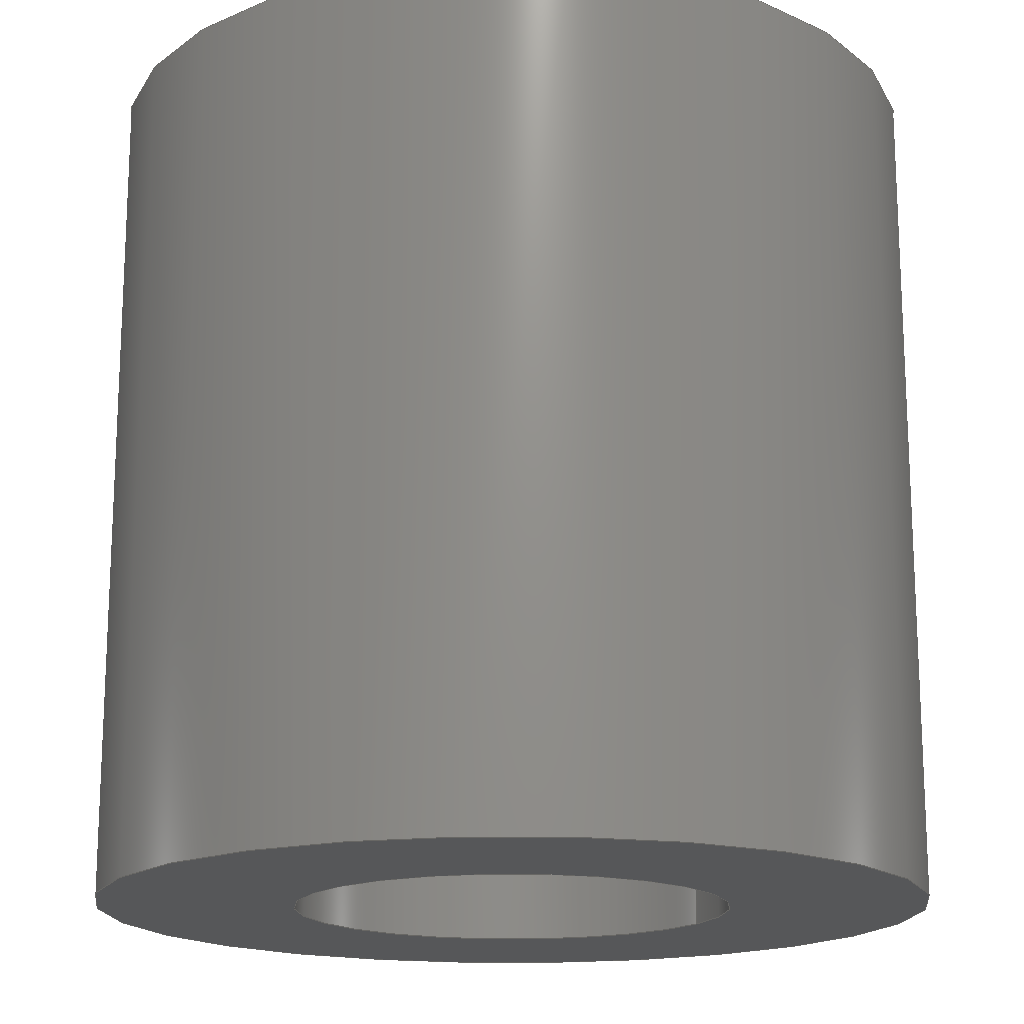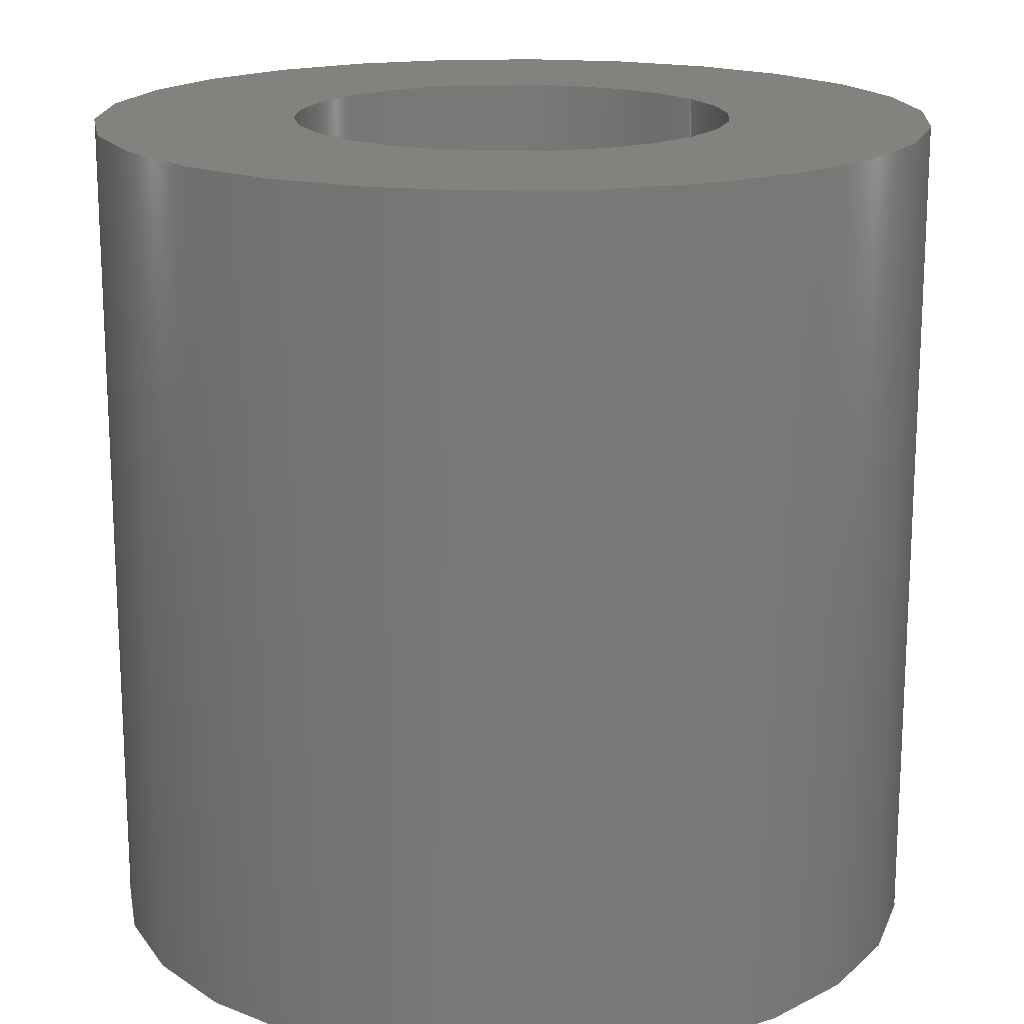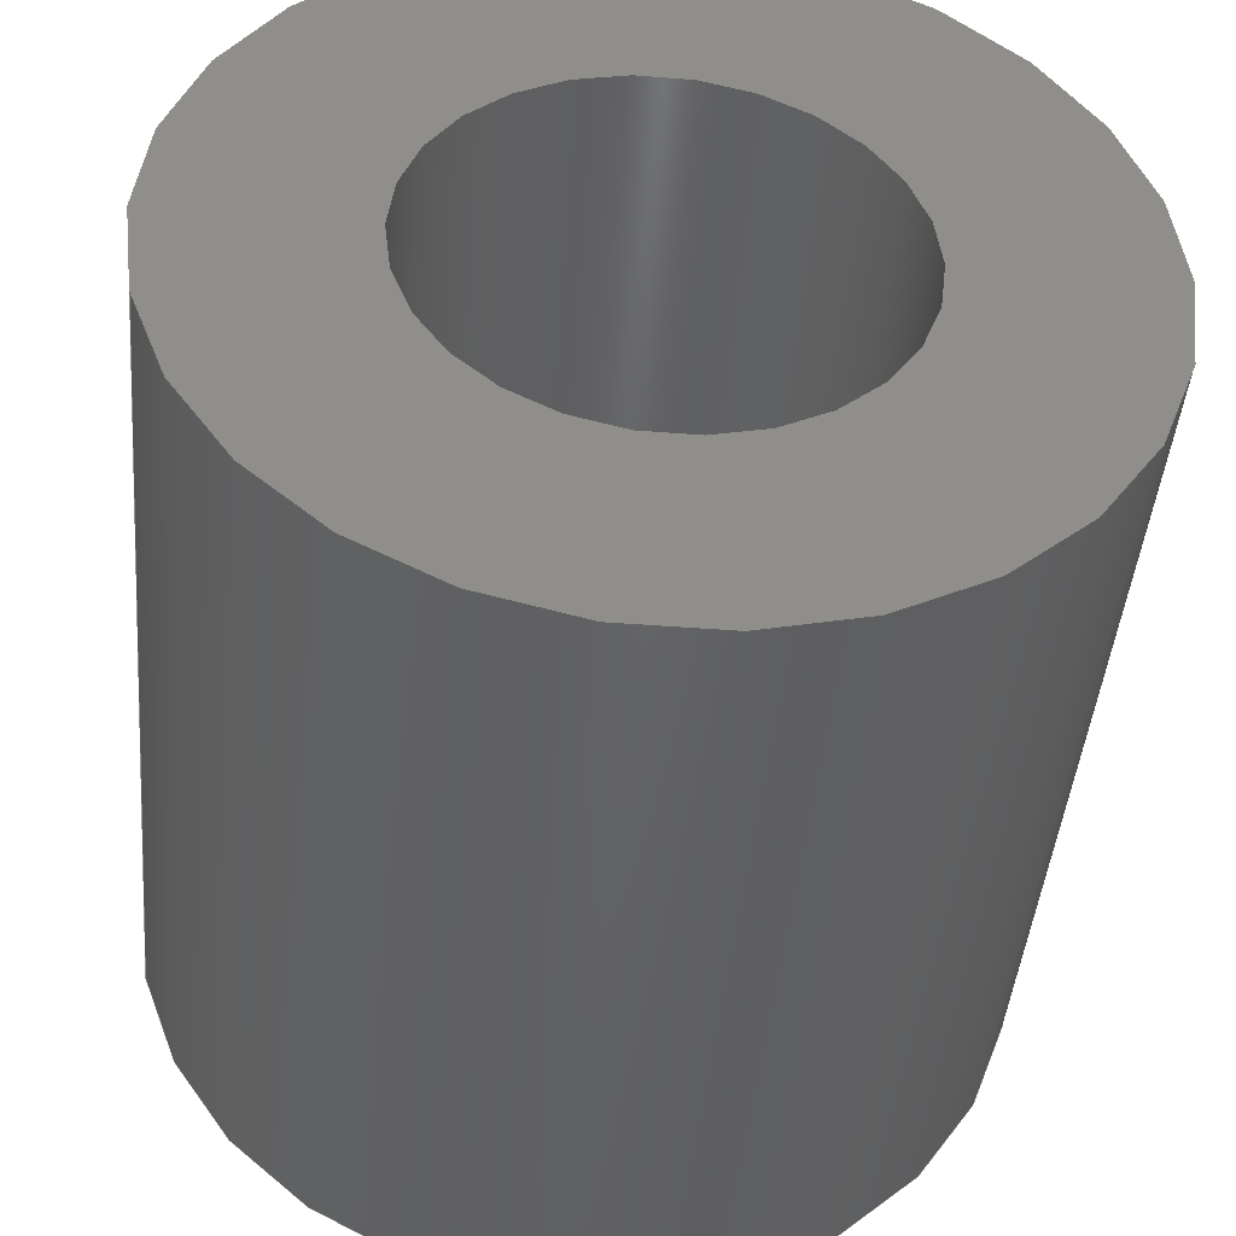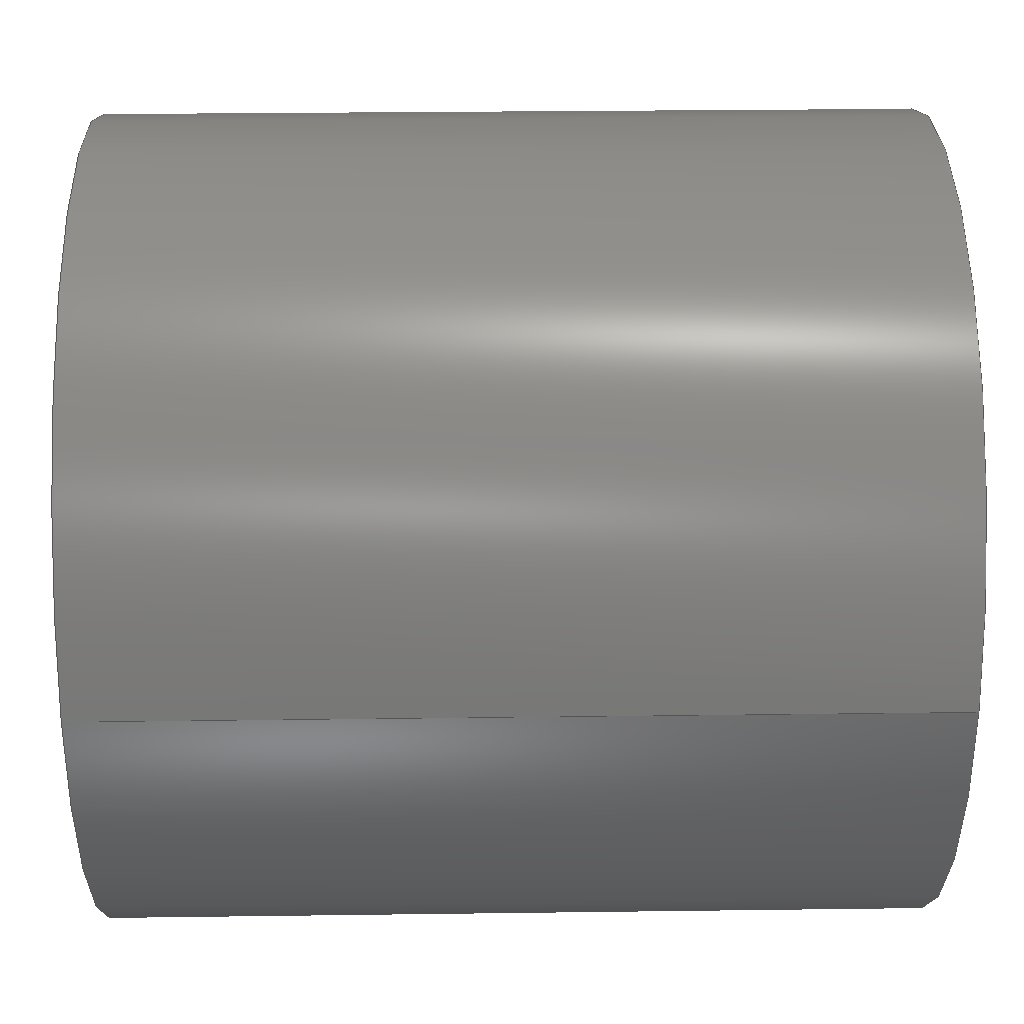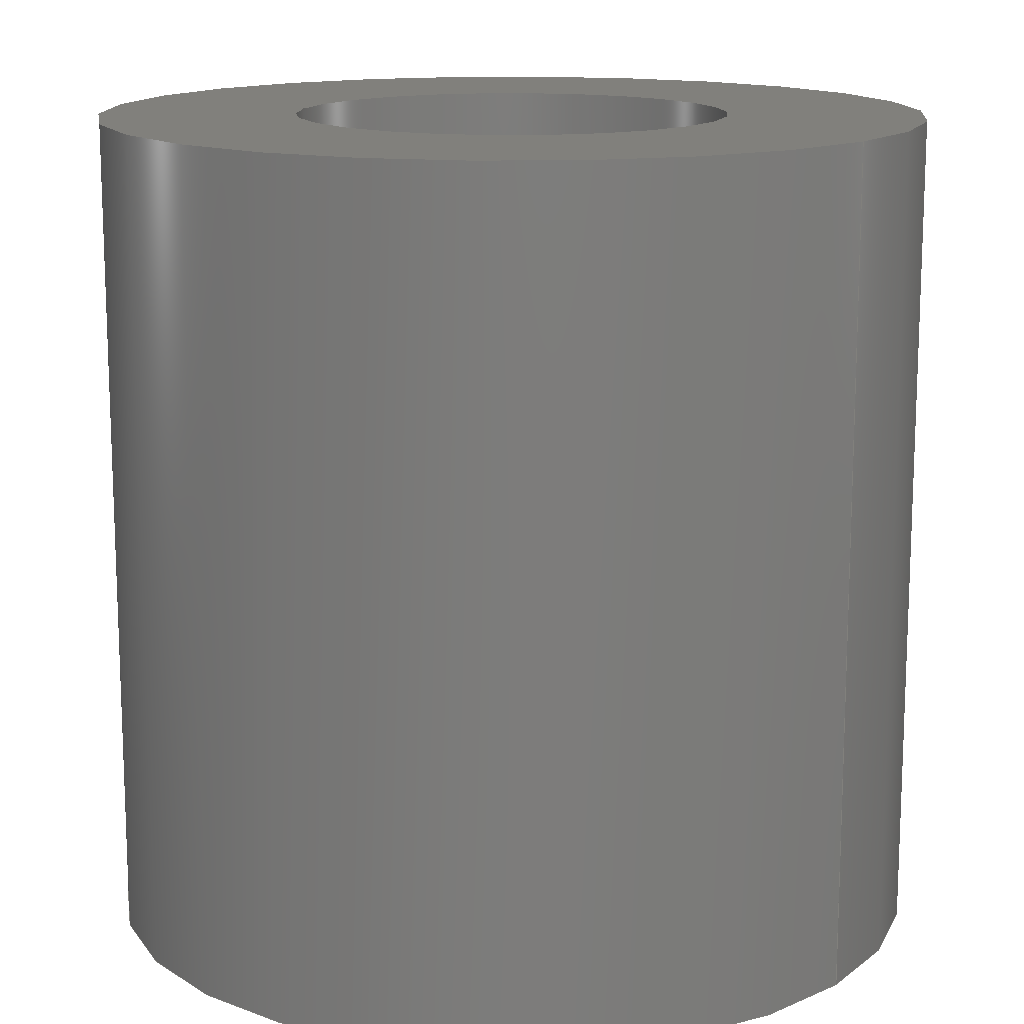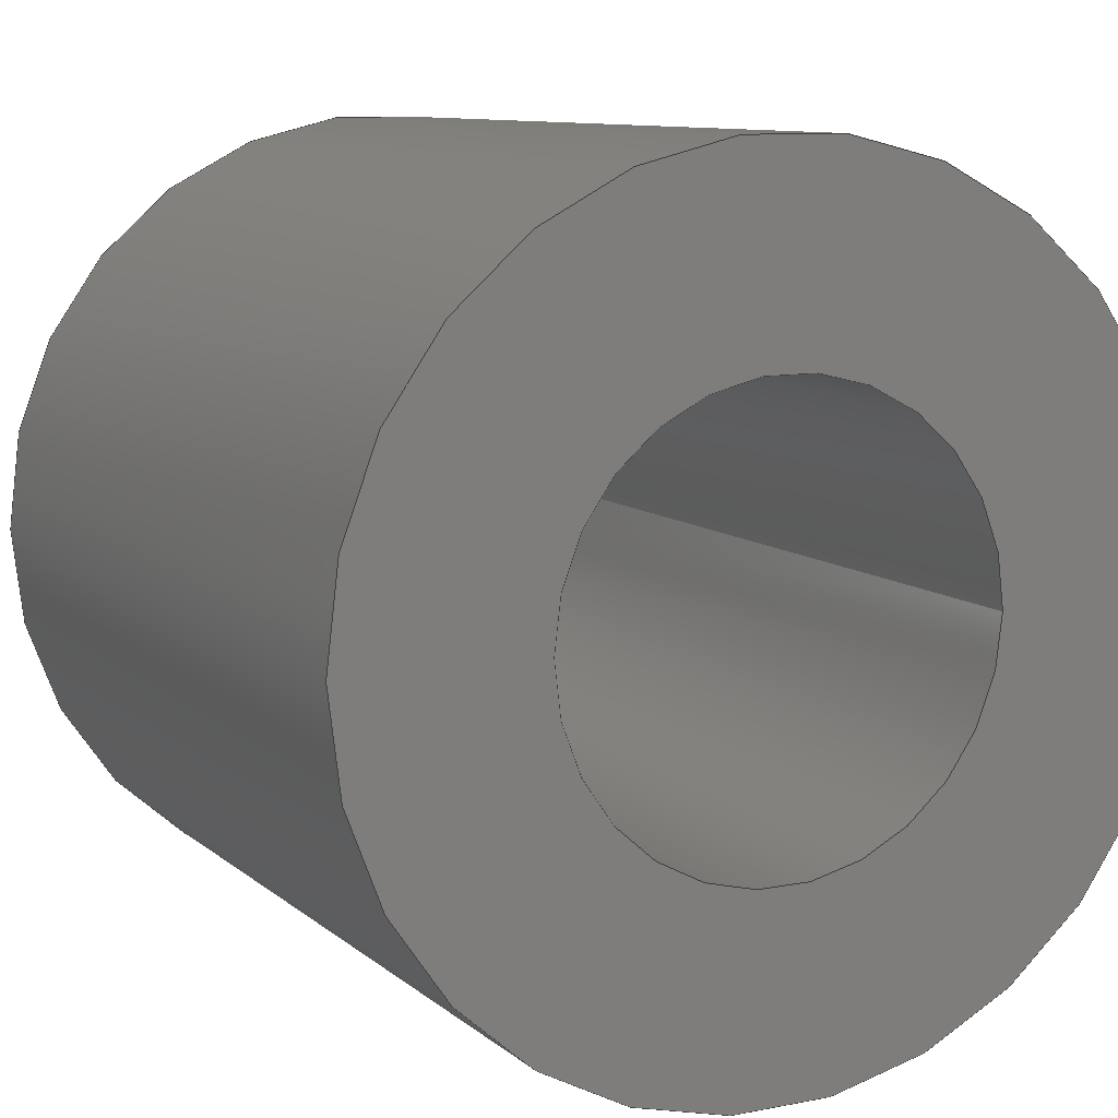
<metadata>
{"format":"step","ext":"stp","renderer":"f3d","projection":"perspective","resolution":1024,"background":"white","views":[{"elev":-17.0,"azim":151.7,"up":"+Z"},{"elev":17.3,"azim":148.8,"up":"+Z"},{"elev":-44.3,"azim":-5.2,"up":"+Y"},{"elev":26.6,"azim":-91.2,"up":"+Y"},{"elev":14.2,"azim":-140.6,"up":"+Z"},{"elev":9.7,"azim":152.8,"up":"+Y"}]}
</metadata>
<code>
ISO-10303-21;
DATA;
#1=MECHANICAL_DESIGN_GEOMETRIC_PRESENTATION_REPRESENTATION('',(#45,#49,
#47,#48,#46),#98);
#2=SHAPE_REPRESENTATION_RELATIONSHIP('SRR','None',#107,#3);
#3=ADVANCED_BREP_SHAPE_REPRESENTATION($,(#4),#97);
#4=MANIFOLD_SOLID_BREP('tetrix_739101_2012',#54);
#5=CYLINDRICAL_SURFACE('',#62,4.75);
#6=CYLINDRICAL_SURFACE('',#63,2.5);
#7=FACE_BOUND('',#16,.T.);
#8=FACE_BOUND('',#18,.T.);
#9=FACE_BOUND('',#20,.T.);
#10=FACE_BOUND('',#22,.T.);
#11=FACE_OUTER_BOUND('',#15,.T.);
#12=FACE_OUTER_BOUND('',#17,.T.);
#13=FACE_OUTER_BOUND('',#19,.T.);
#14=FACE_OUTER_BOUND('',#21,.T.);
#15=EDGE_LOOP('',(#35));
#16=EDGE_LOOP('',(#36));
#17=EDGE_LOOP('',(#37));
#18=EDGE_LOOP('',(#38));
#19=EDGE_LOOP('',(#39));
#20=EDGE_LOOP('',(#40));
#21=EDGE_LOOP('',(#41));
#22=EDGE_LOOP('',(#42));
#23=CIRCLE('',#57,4.75);
#24=CIRCLE('',#58,2.5);
#25=CIRCLE('',#60,4.75);
#26=CIRCLE('',#61,2.5);
#27=VERTEX_POINT('',#84);
#28=VERTEX_POINT('',#86);
#29=VERTEX_POINT('',#89);
#30=VERTEX_POINT('',#91);
#31=EDGE_CURVE('',#27,#27,#23,.T.);
#32=EDGE_CURVE('',#28,#28,#24,.T.);
#33=EDGE_CURVE('',#29,#29,#25,.T.);
#34=EDGE_CURVE('',#30,#30,#26,.T.);
#35=ORIENTED_EDGE('',*,*,#31,.F.);
#36=ORIENTED_EDGE('',*,*,#32,.F.);
#37=ORIENTED_EDGE('',*,*,#33,.T.);
#38=ORIENTED_EDGE('',*,*,#34,.T.);
#39=ORIENTED_EDGE('',*,*,#31,.T.);
#40=ORIENTED_EDGE('',*,*,#33,.F.);
#41=ORIENTED_EDGE('',*,*,#32,.T.);
#42=ORIENTED_EDGE('',*,*,#34,.F.);
#43=PLANE('',#56);
#44=PLANE('',#59);
#45=STYLED_ITEM('',(#118),#50);
#46=STYLED_ITEM('',(#118),#51);
#47=STYLED_ITEM('',(#118),#52);
#48=STYLED_ITEM('',(#118),#53);
#49=STYLED_ITEM('',(#117),#4);
#50=ADVANCED_FACE('',(#11,#7),#43,.F.);
#51=ADVANCED_FACE('',(#12,#8),#44,.T.);
#52=ADVANCED_FACE('',(#13,#9),#5,.T.);
#53=ADVANCED_FACE('',(#14,#10),#6,.F.);
#54=CLOSED_SHELL('',(#50,#51,#52,#53));
#55=AXIS2_PLACEMENT_3D('placement',#82,#64,#65);
#56=AXIS2_PLACEMENT_3D('',#83,#66,#67);
#57=AXIS2_PLACEMENT_3D('',#85,#68,#69);
#58=AXIS2_PLACEMENT_3D('',#87,#70,#71);
#59=AXIS2_PLACEMENT_3D('',#88,#72,#73);
#60=AXIS2_PLACEMENT_3D('',#90,#74,#75);
#61=AXIS2_PLACEMENT_3D('',#92,#76,#77);
#62=AXIS2_PLACEMENT_3D('',#93,#78,#79);
#63=AXIS2_PLACEMENT_3D('',#94,#80,#81);
#64=DIRECTION('axis',(0,0,1));
#65=DIRECTION('refdir',(1,0,0));
#66=DIRECTION('center_axis',(0,0,1));
#67=DIRECTION('ref_axis',(1,0,0));
#68=DIRECTION('center_axis',(0,0,1));
#69=DIRECTION('ref_axis',(1,-1.225e-16,0));
#70=DIRECTION('center_axis',(0,0,-1));
#71=DIRECTION('ref_axis',(1,-1.225e-16,0));
#72=DIRECTION('center_axis',(0,0,1));
#73=DIRECTION('ref_axis',(1,0,0));
#74=DIRECTION('center_axis',(0,0,1));
#75=DIRECTION('ref_axis',(1,-1.225e-16,0));
#76=DIRECTION('center_axis',(0,0,-1));
#77=DIRECTION('ref_axis',(1,-1.225e-16,0));
#78=DIRECTION('center_axis',(0,0,1));
#79=DIRECTION('ref_axis',(1,0,0));
#80=DIRECTION('center_axis',(0,0,1));
#81=DIRECTION('ref_axis',(1,0,0));
#82=CARTESIAN_POINT('',(0,0,0));
#83=CARTESIAN_POINT('Origin',(0,0,-4.763));
#84=CARTESIAN_POINT('',(-4.75,5.817e-16,-4.763));
#85=CARTESIAN_POINT('Origin',(0,0,-4.763));
#86=CARTESIAN_POINT('',(-2.5,3.062e-16,-4.763));
#87=CARTESIAN_POINT('Origin',(0,0,-4.763));
#88=CARTESIAN_POINT('Origin',(0,0,4.763));
#89=CARTESIAN_POINT('',(-4.75,5.817e-16,4.763));
#90=CARTESIAN_POINT('Origin',(0,0,4.763));
#91=CARTESIAN_POINT('',(-2.5,3.062e-16,4.763));
#92=CARTESIAN_POINT('Origin',(0,0,4.763));
#93=CARTESIAN_POINT('Origin',(0,0,-4.763));
#94=CARTESIAN_POINT('Origin',(0,0,-4.763));
#95=UNCERTAINTY_MEASURE_WITH_UNIT(LENGTH_MEASURE(0.01),#99,
'DISTANCE_ACCURACY_VALUE',
'Maximum model space distance between geometric entities at asserted c
onnectivities');
#96=UNCERTAINTY_MEASURE_WITH_UNIT(LENGTH_MEASURE(1e-06),#99,
'DISTANCE_ACCURACY_VALUE',
'Maximum model space distance between geometric entities at asserted c
onnectivities');
#97=(
GEOMETRIC_REPRESENTATION_CONTEXT(3)
GLOBAL_UNCERTAINTY_ASSIGNED_CONTEXT((#95))
GLOBAL_UNIT_ASSIGNED_CONTEXT((#99,#102,#100))
REPRESENTATION_CONTEXT('','3D')
);
#98=(
GEOMETRIC_REPRESENTATION_CONTEXT(3)
GLOBAL_UNCERTAINTY_ASSIGNED_CONTEXT((#96))
GLOBAL_UNIT_ASSIGNED_CONTEXT((#99,#102,#100))
REPRESENTATION_CONTEXT('','3D')
);
#99=(
LENGTH_UNIT()
NAMED_UNIT(*)
SI_UNIT(.MILLI.,.METRE.)
);
#100=(
NAMED_UNIT(*)
SI_UNIT($,.STERADIAN.)
SOLID_ANGLE_UNIT()
);
#101=DIMENSIONAL_EXPONENTS(0,0,0,0,0,0,0);
#102=(
CONVERSION_BASED_UNIT('degree',#104)
NAMED_UNIT(#101)
PLANE_ANGLE_UNIT()
);
#103=(
NAMED_UNIT(*)
PLANE_ANGLE_UNIT()
SI_UNIT($,.RADIAN.)
);
#104=PLANE_ANGLE_MEASURE_WITH_UNIT(PLANE_ANGLE_MEASURE(0.01745),#103);
#105=SHAPE_DEFINITION_REPRESENTATION(#106,#107);
#106=PRODUCT_DEFINITION_SHAPE('',$,#109);
#107=SHAPE_REPRESENTATION('',(#55),#97);
#108=PRODUCT_DEFINITION_CONTEXT('part definition',#113,'design');
#109=PRODUCT_DEFINITION('Tetrix_739101','Tetrix_739101',#110,#108);
#110=PRODUCT_DEFINITION_FORMATION('',$,#115);
#111=PRODUCT_RELATED_PRODUCT_CATEGORY('Tetrix_739101','Tetrix_739101',(#115));
#112=APPLICATION_PROTOCOL_DEFINITION('international standard',
'automotive_design',2009,#113);
#113=APPLICATION_CONTEXT(
'Core Data for Automotive Mechanical Design Process');
#114=PRODUCT_CONTEXT('part definition',#113,'mechanical');
#115=PRODUCT('Tetrix_739101','Tetrix_739101',$,(#114));
#116=PRESENTATION_STYLE_ASSIGNMENT((#119));
#117=PRESENTATION_STYLE_ASSIGNMENT((#120));
#118=PRESENTATION_STYLE_ASSIGNMENT((#121));
#119=SURFACE_STYLE_USAGE(.BOTH.,#122);
#120=SURFACE_STYLE_USAGE(.BOTH.,#123);
#121=SURFACE_STYLE_USAGE(.BOTH.,#124);
#122=SURFACE_SIDE_STYLE($,(#125));
#123=SURFACE_SIDE_STYLE($,(#126));
#124=SURFACE_SIDE_STYLE($,(#127));
#125=SURFACE_STYLE_FILL_AREA(#128);
#126=SURFACE_STYLE_FILL_AREA(#129);
#127=SURFACE_STYLE_FILL_AREA(#130);
#128=FILL_AREA_STYLE($,(#131));
#129=FILL_AREA_STYLE($,(#132));
#130=FILL_AREA_STYLE($,(#133));
#131=FILL_AREA_STYLE_COLOUR($,#134);
#132=FILL_AREA_STYLE_COLOUR($,#135);
#133=FILL_AREA_STYLE_COLOUR($,#136);
#134=COLOUR_RGB('',0.9216,0.9216,0.9216);
#135=COLOUR_RGB('',0.851,0.851,0.851);
#136=COLOUR_RGB('',0.9608,0.9608,0.9608);
ENDSEC;
END-ISO-10303-21;

</code>
